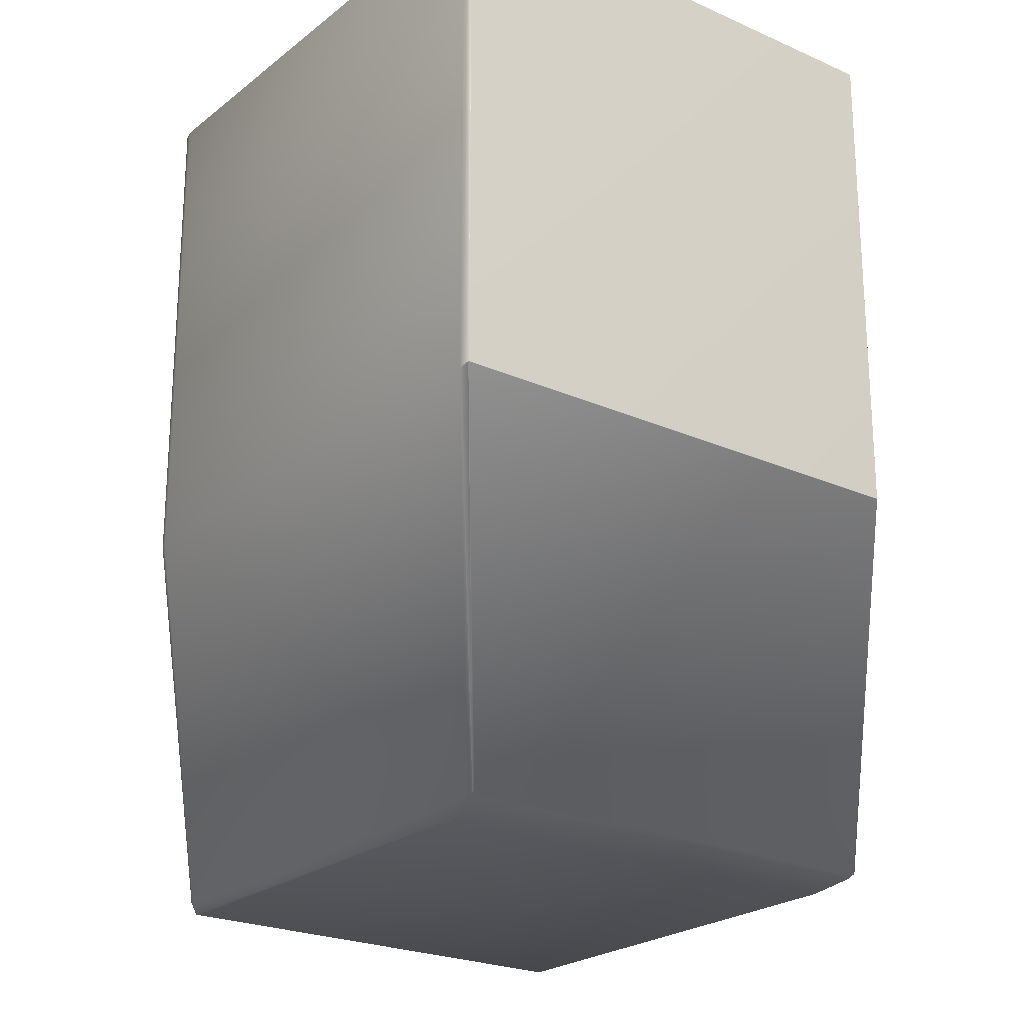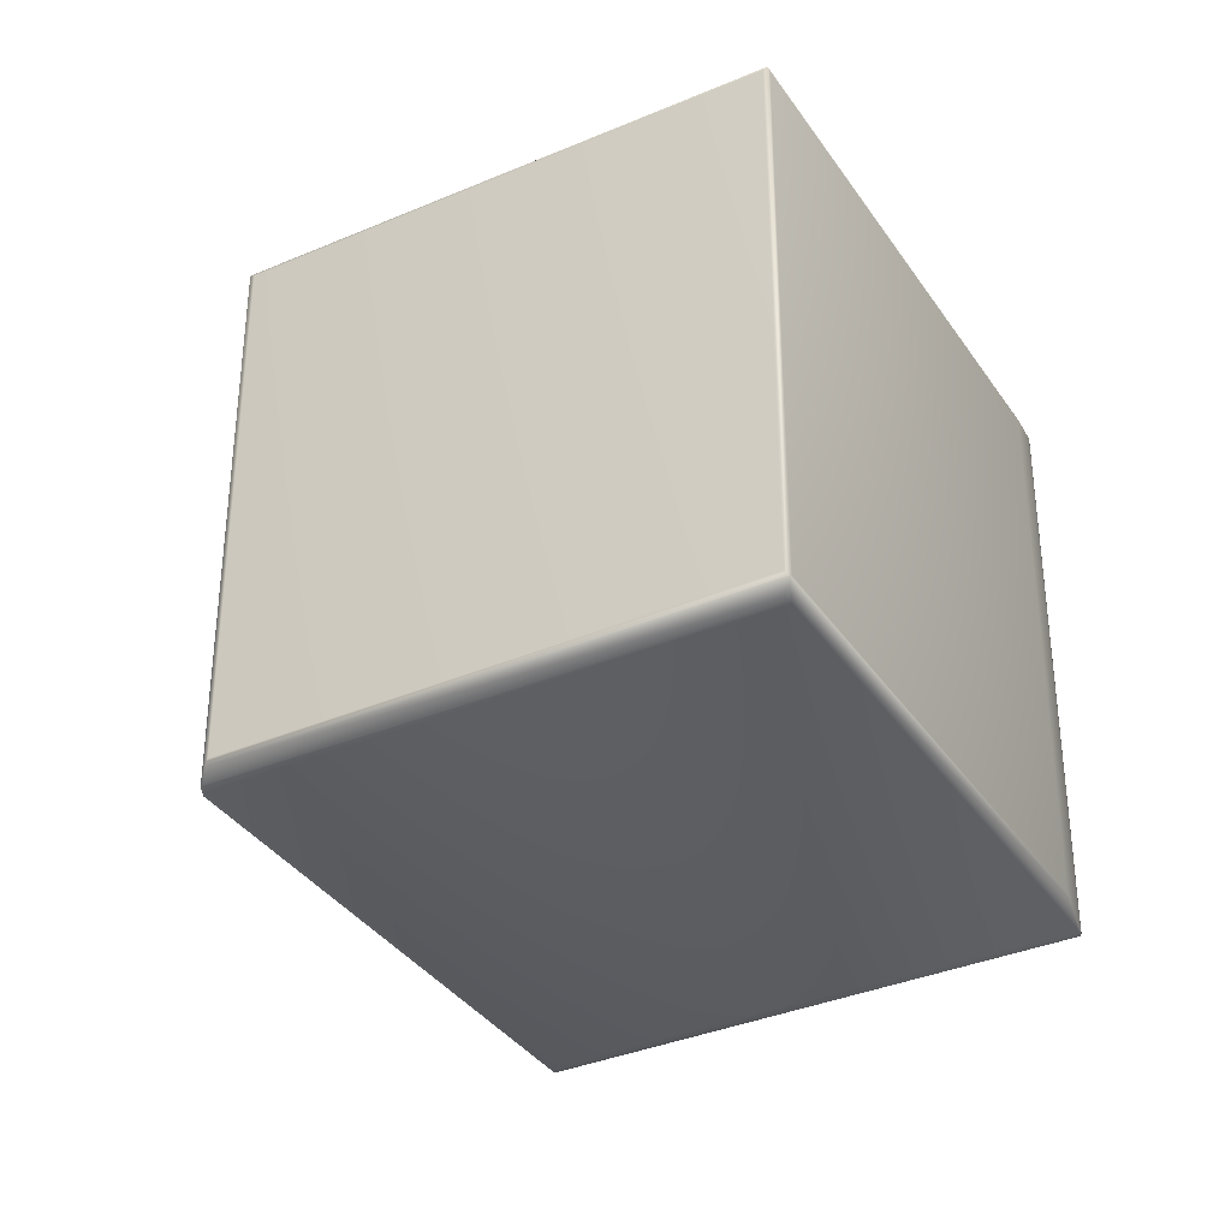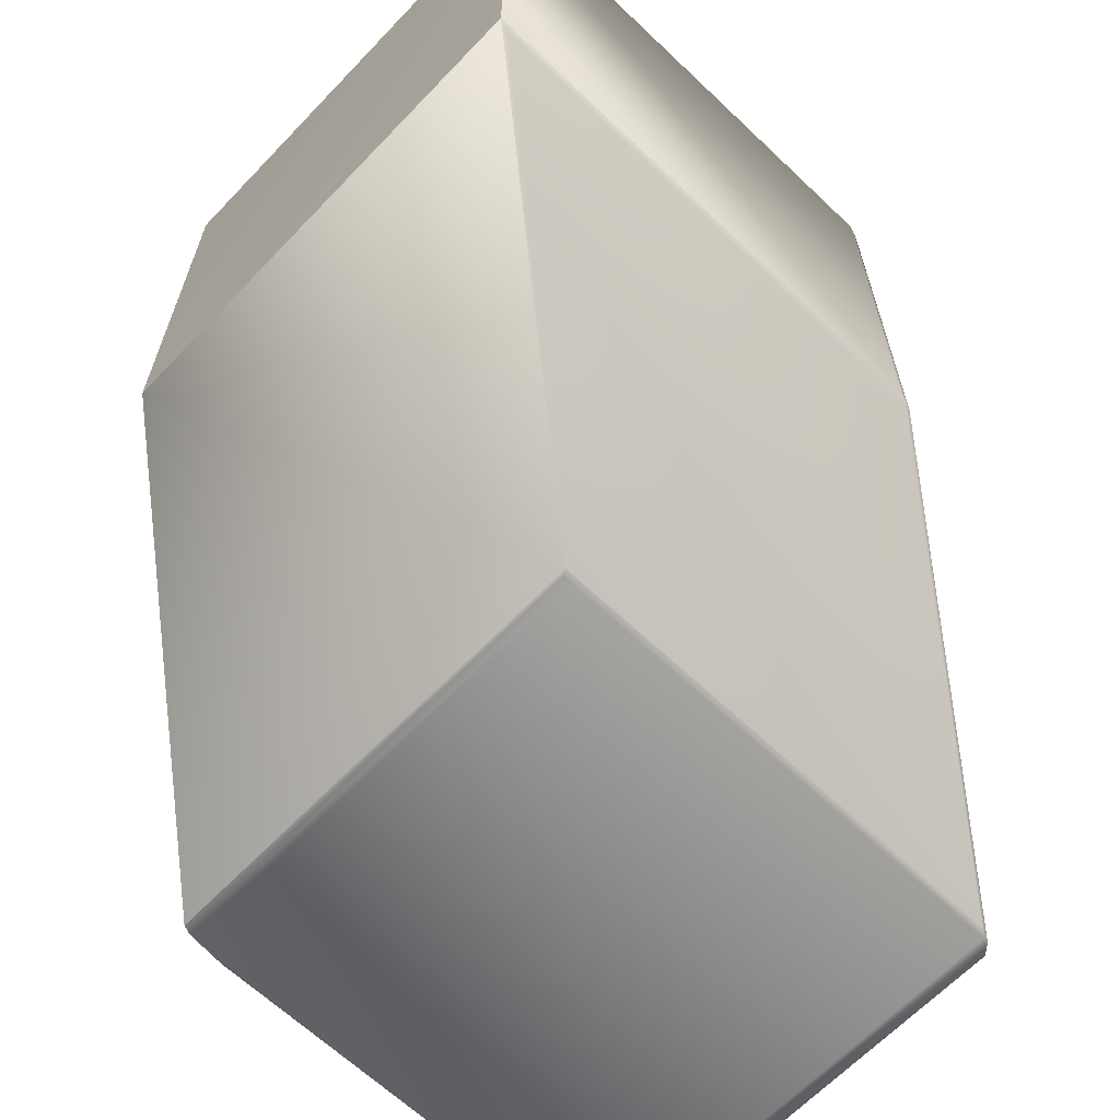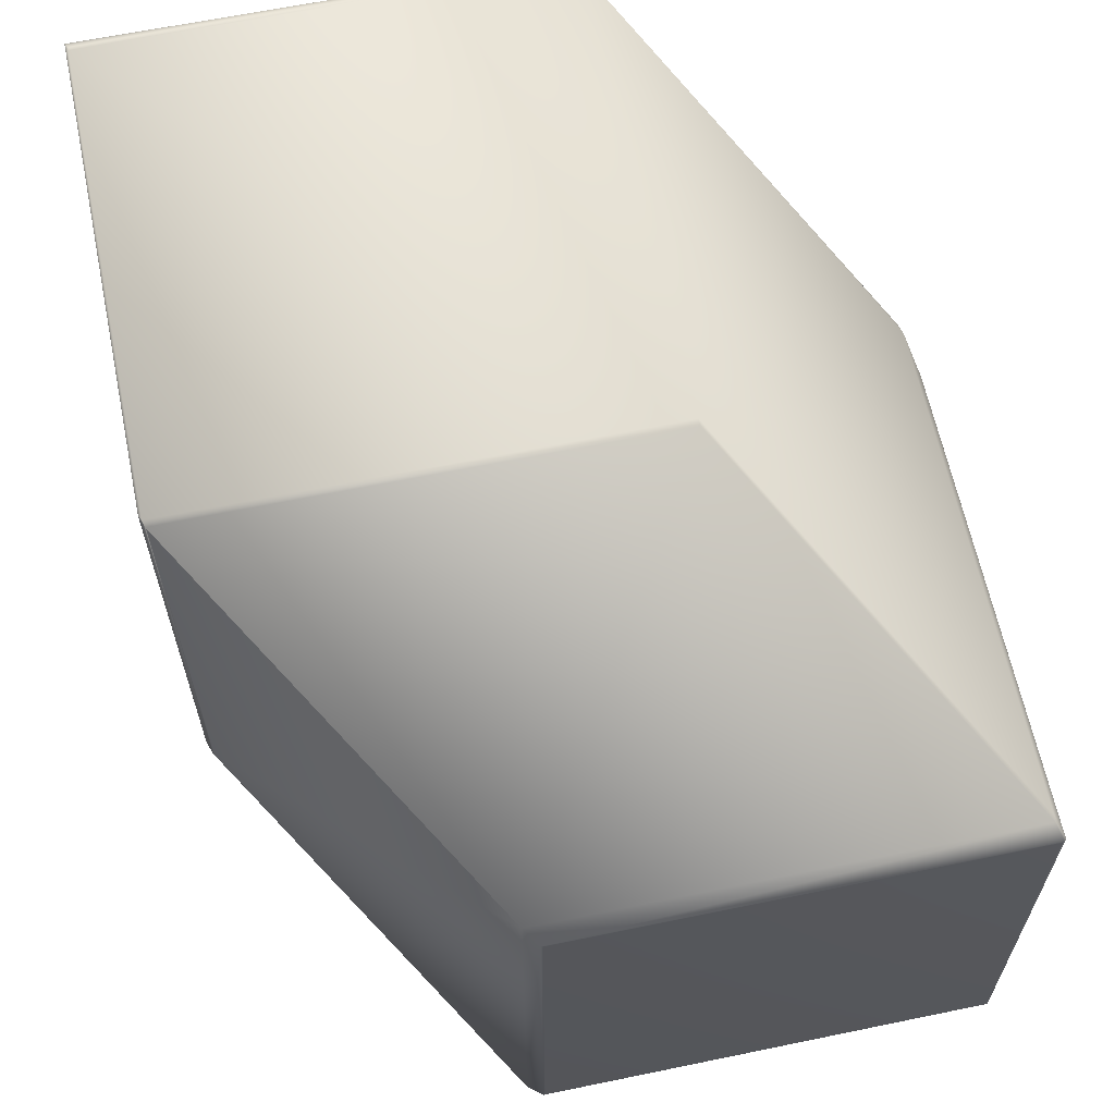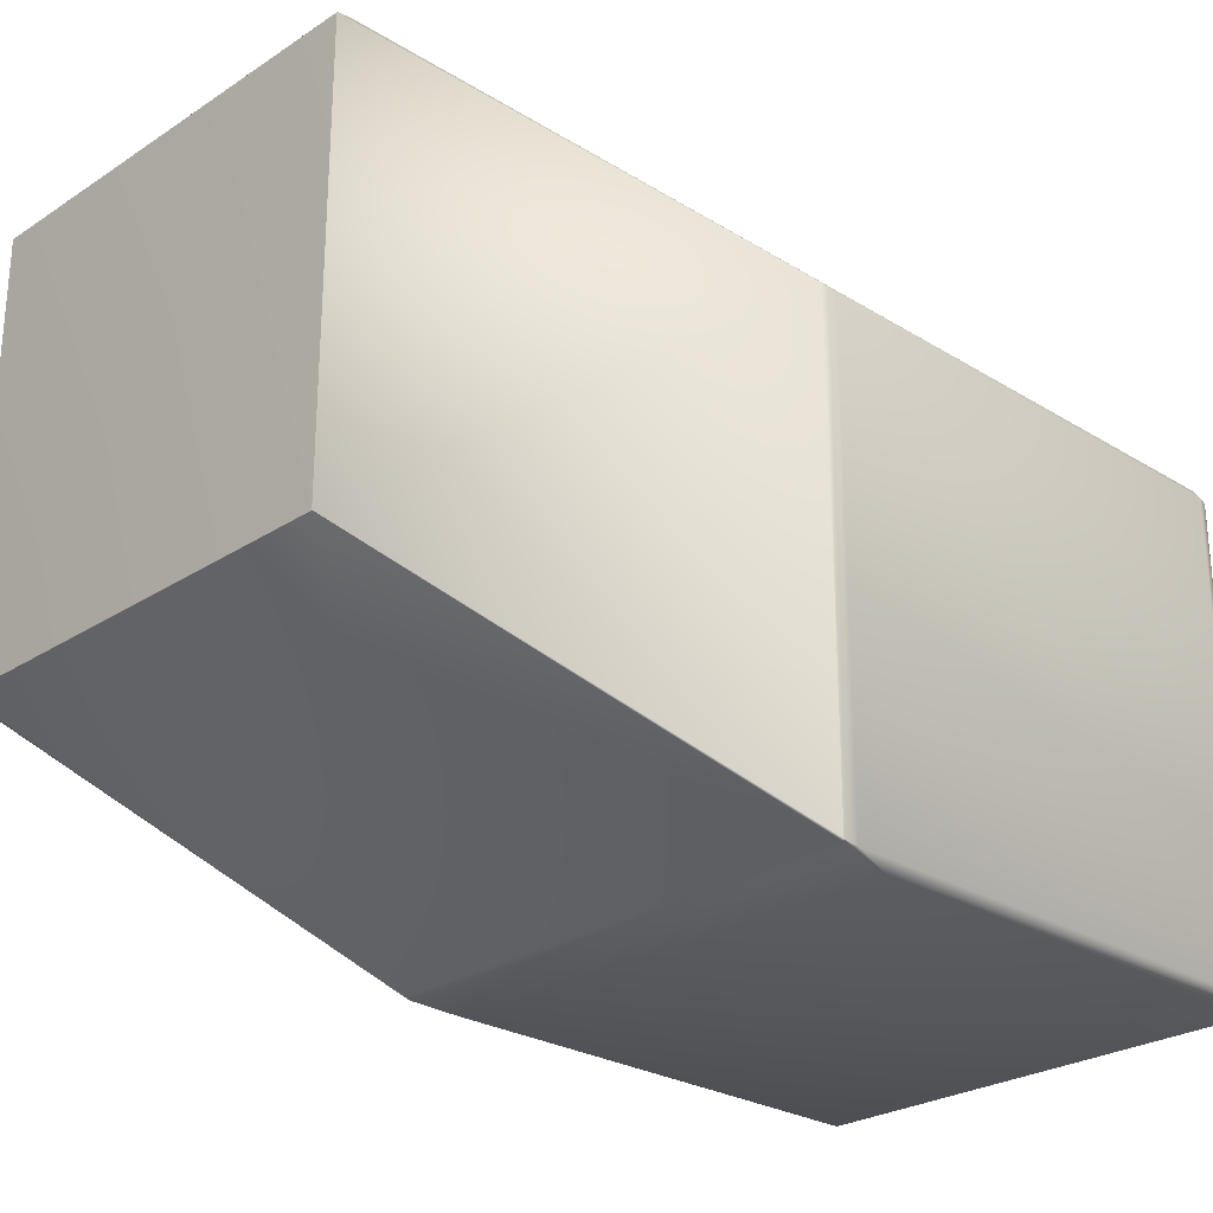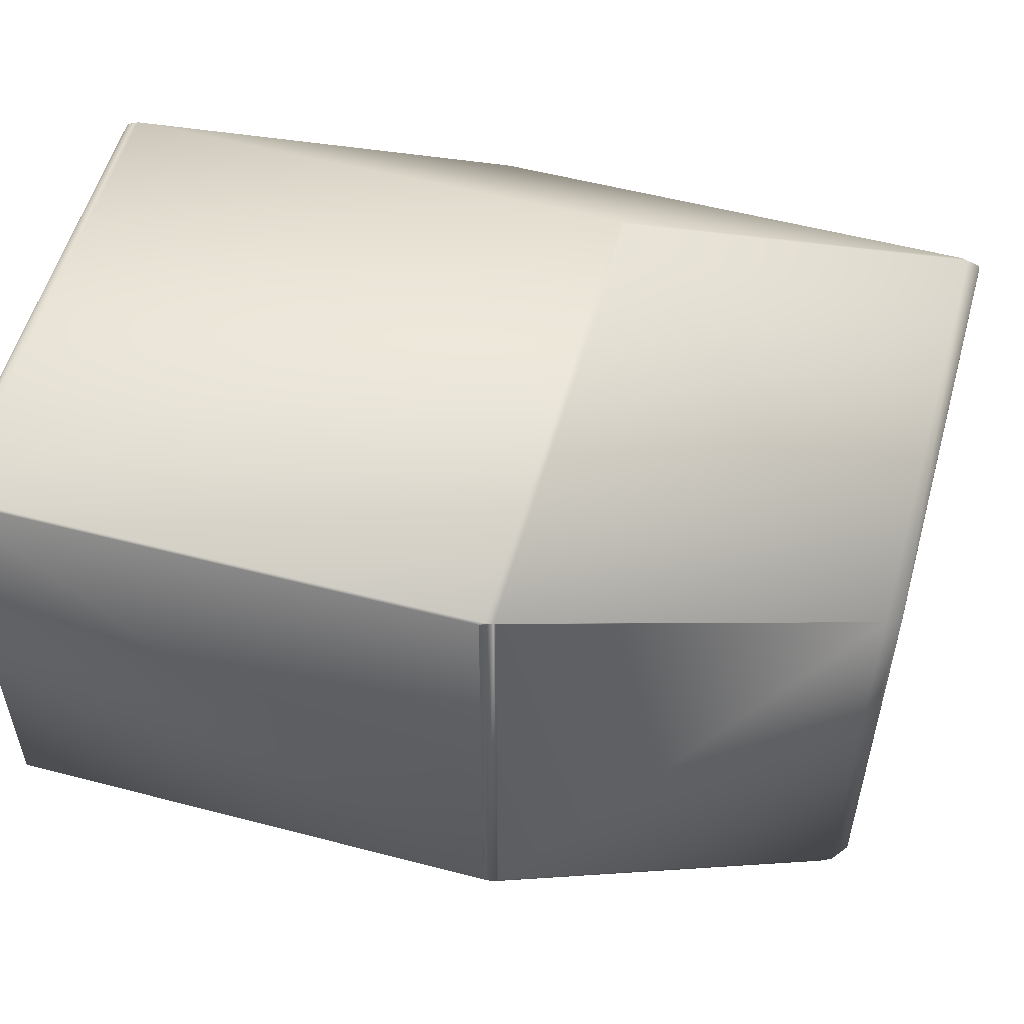
<metadata>
{"format":"obj","ext":"obj","renderer":"f3d","projection":"perspective","resolution":1024,"background":"white","views":[{"elev":-23.1,"azim":-127.3,"up":"+Z"},{"elev":-35.7,"azim":119.4,"up":"+Y"},{"elev":-64.6,"azim":-43.7,"up":"+Y"},{"elev":63.2,"azim":78.2,"up":"+Y"},{"elev":-26.1,"azim":-44.2,"up":"+Z"},{"elev":54.9,"azim":15.5,"up":"+Y"}]}
</metadata>
<code>
v 0.3997 -0.02833 0.5931
v 0.3993 -0.02789 0.5934
v 0.3993 -0.1362 0.5934
v 0.3997 -0.136 0.5931
v 0.4715 -0.08098 0.5379
v 0.3978 -0.02764 0.5939
v 0.3978 -0.02799 0.594
v 0.3978 -0.1356 0.594
v 0.3993 -0.02789 0.4884
v 0.3978 -0.02764 0.4883
v 0.3967 -0.02802 0.5944
v 0.3966 -0.02801 0.5944
v 0.3966 -0.02801 0.5944
v 0.288 -0.02764 0.5939
v 0.3967 -0.02804 0.5944
v 0.3967 -0.1351 0.5944
v 0.3967 -0.1351 0.5944
v 0.3966 -0.135 0.5944
v 0.3966 -0.135 0.5944
v 0.2859 -0.02801 0.5944
v 0.4715 -0.08098 0.4312
v 0.4701 -0.08058 0.4311
v 0.288 -0.02764 0.4883
v 0.3572 -0.08058 0.4311
v 0.4715 -0.1924 0.5379
v 0.3979 -0.1364 0.5936
v 0.4686 -0.1921 0.5394
v 0.3978 -0.136 0.5939
v 0.4687 -0.1921 0.5394
v 0.2886 -0.1364 0.5936
v 0.355 -0.1921 0.5394
v 0.4686 -0.1921 0.5394
v 0.288 -0.136 0.5939
v 0.2859 -0.135 0.5944
v 0.2859 -0.135 0.5944
v 0.2871 -0.02768 0.5937
v 0.2859 -0.02801 0.5944
v 0.2871 -0.02768 0.4888
v 0.2859 -0.02801 0.4892
v 0.2859 -0.135 0.5944
v 0.2859 -0.02802 0.5944
v 0.2859 -0.135 0.5944
v 0.2859 -0.02802 0.4892
v 0.2859 -0.02802 0.5944
v 0.2859 -0.135 0.5944
v 0.2859 -0.02802 0.4892
v 0.2859 -0.02802 0.4891
v 0.2859 -0.02801 0.4891
v 0.355 -0.08044 0.4318
v 0.355 -0.08042 0.4318
v 0.2859 -0.02801 0.4892
v 0.2859 -0.135 0.4891
v 0.2859 -0.135 0.4892
v 0.3552 -0.08114 0.4316
v 0.2859 -0.135 0.4892
v 0.2859 -0.135 0.4892
v 0.2859 -0.135 0.4892
v 0.3549 -0.1921 0.5394
v 0.3552 -0.1917 0.4316
v 0.355 -0.1921 0.4318
v 0.3549 -0.1921 0.4318
v 0.4747 -0.08482 0.5344
v 0.4746 -0.08435 0.5347
v 0.4746 -0.1903 0.5347
v 0.4747 -0.08482 0.4301
v 0.4747 -0.1898 0.5344
v 0.4746 -0.08435 0.4296
v 0.4747 -0.1898 0.4301
v 0.4746 -0.1903 0.4296
v 0.4742 -0.08407 0.4293
v 0.4738 -0.0846 0.4291
v 0.4742 -0.1908 0.4293
v 0.4738 -0.1906 0.4291
v 0.3672 -0.0846 0.4291
v 0.3666 -0.08407 0.4293
v 0.4742 -0.1908 0.5348
v 0.4718 -0.1924 0.5373
v 0.4718 -0.1924 0.4312
v 0.4701 -0.1926 0.5381
v 0.4701 -0.1926 0.4311
v 0.358 -0.1926 0.5381
v 0.355 -0.1921 0.5394
v 0.3672 -0.1906 0.4291
v 0.4715 -0.1924 0.4312
v 0.3666 -0.1908 0.4293
v 0.358 -0.1926 0.4311
v 0.3568 -0.08088 0.4311
v 0.3568 -0.1921 0.4311
v 0.3551 -0.08047 0.4317
v 0.3561 -0.1924 0.5384
v 0.3561 -0.1924 0.4315
v 0.3572 -0.1924 0.4311
v 0.355 -0.1921 0.4318
v 0.3551 -0.1921 0.4317
v 0.355 -0.1921 0.4318
f 1 2 3
f 1 4 5
f 1 3 4
f 1 5 2
f 2 6 7
f 2 7 8
f 2 9 10
f 2 10 6
f 2 8 3
f 2 5 9
f 6 11 7
f 6 12 11
f 6 13 12
f 6 10 14
f 6 14 13
f 7 15 16
f 7 11 15
f 7 16 8
f 15 11 17
f 15 17 16
f 11 12 18
f 11 18 17
f 12 13 19
f 12 19 18
f 13 14 20
f 13 20 19
f 9 5 21
f 9 21 22
f 9 22 10
f 10 23 14
f 10 22 24
f 10 24 23
f 4 3 25
f 4 25 5
f 3 26 27
f 3 28 26
f 3 8 28
f 3 29 25
f 3 27 29
f 26 28 30
f 26 30 31
f 26 32 27
f 26 31 32
f 28 8 17
f 28 17 18
f 28 18 33
f 28 33 30
f 8 16 17
f 18 19 34
f 18 34 33
f 19 20 35
f 19 35 34
f 14 36 37
f 14 37 20
f 14 23 38
f 14 38 36
f 36 38 39
f 36 39 37
f 20 37 40
f 20 40 35
f 37 41 42
f 37 39 43
f 37 43 41
f 37 42 40
f 41 44 45
f 41 43 46
f 41 46 44
f 41 45 42
f 44 46 45
f 23 47 48
f 23 48 38
f 23 24 49
f 23 49 50
f 23 50 47
f 38 48 51
f 38 51 39
f 47 50 48
f 48 52 53
f 48 53 51
f 48 54 52
f 48 50 54
f 51 53 55
f 51 55 39
f 39 55 56
f 39 56 43
f 43 56 57
f 43 57 46
f 46 57 45
f 30 33 34
f 30 34 31
f 34 35 31
f 35 40 58
f 35 58 31
f 40 42 56
f 40 55 58
f 40 56 55
f 42 45 57
f 42 57 56
f 52 54 59
f 52 59 53
f 53 59 60
f 53 60 61
f 53 61 55
f 55 61 58
f 62 63 64
f 62 65 63
f 62 66 65
f 62 64 66
f 63 5 25
f 63 65 67
f 63 67 21
f 63 21 5
f 63 25 64
f 65 66 68
f 65 68 69
f 65 69 67
f 67 70 21
f 67 69 70
f 71 70 72
f 71 73 74
f 71 72 73
f 71 74 70
f 70 22 21
f 70 69 72
f 70 74 75
f 70 75 22
f 22 75 24
f 66 64 68
f 64 76 69
f 64 25 76
f 64 69 68
f 76 77 78
f 76 25 77
f 76 72 69
f 76 78 72
f 77 25 79
f 77 79 80
f 77 80 78
f 25 29 79
f 79 29 27
f 79 27 81
f 79 81 80
f 27 32 82
f 27 82 81
f 32 31 82
f 73 72 83
f 73 83 74
f 72 78 84
f 72 84 80
f 72 80 85
f 72 85 83
f 78 80 84
f 80 81 86
f 80 86 85
f 74 87 75
f 74 83 88
f 74 88 87
f 75 87 24
f 24 87 49
f 87 54 89
f 87 89 49
f 87 88 59
f 87 59 54
f 54 49 89
f 54 50 49
f 81 90 91
f 81 82 31
f 81 31 90
f 81 91 86
f 90 31 60
f 90 60 91
f 31 58 61
f 31 61 60
f 83 85 88
f 85 86 92
f 85 92 88
f 86 91 92
f 92 91 93
f 92 93 88
f 88 94 59
f 88 93 94
f 91 95 93
f 91 60 95
f 59 94 93
f 59 93 95
f 59 95 60

</code>
